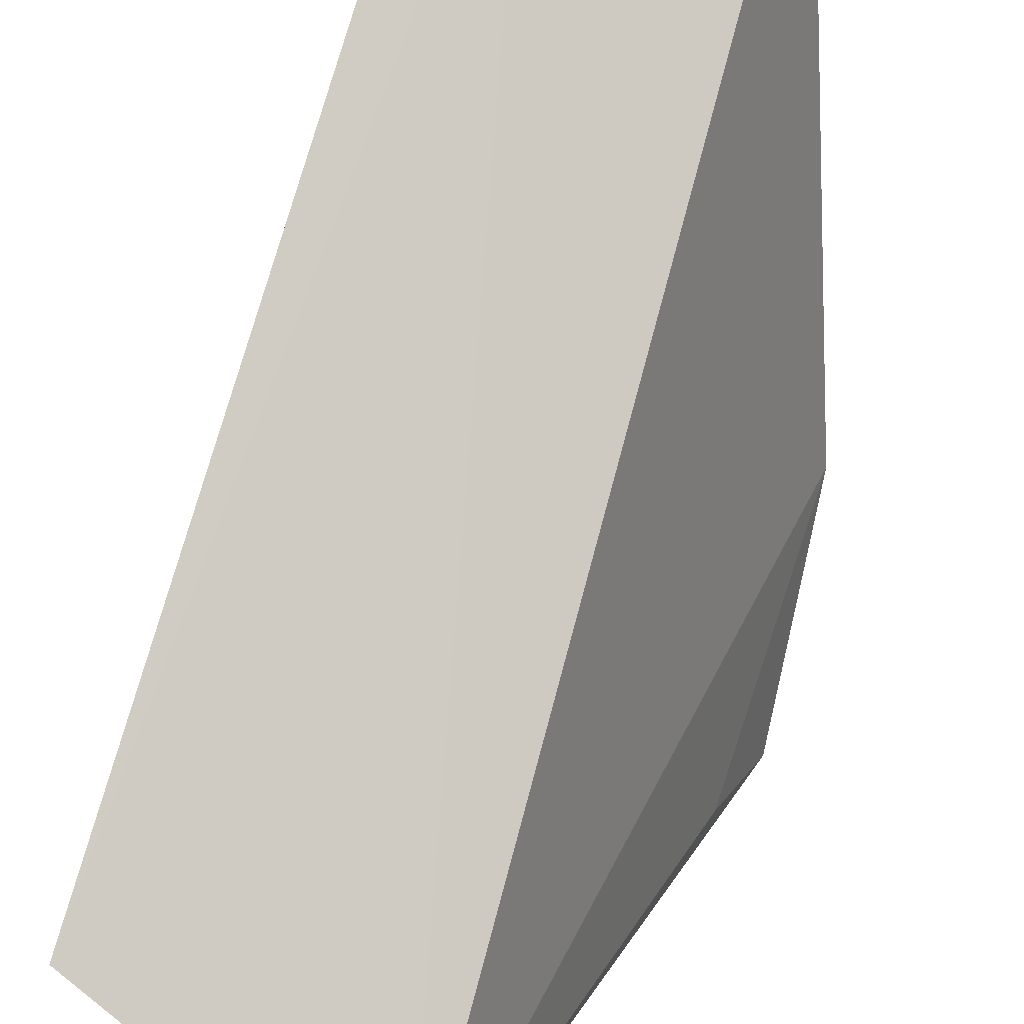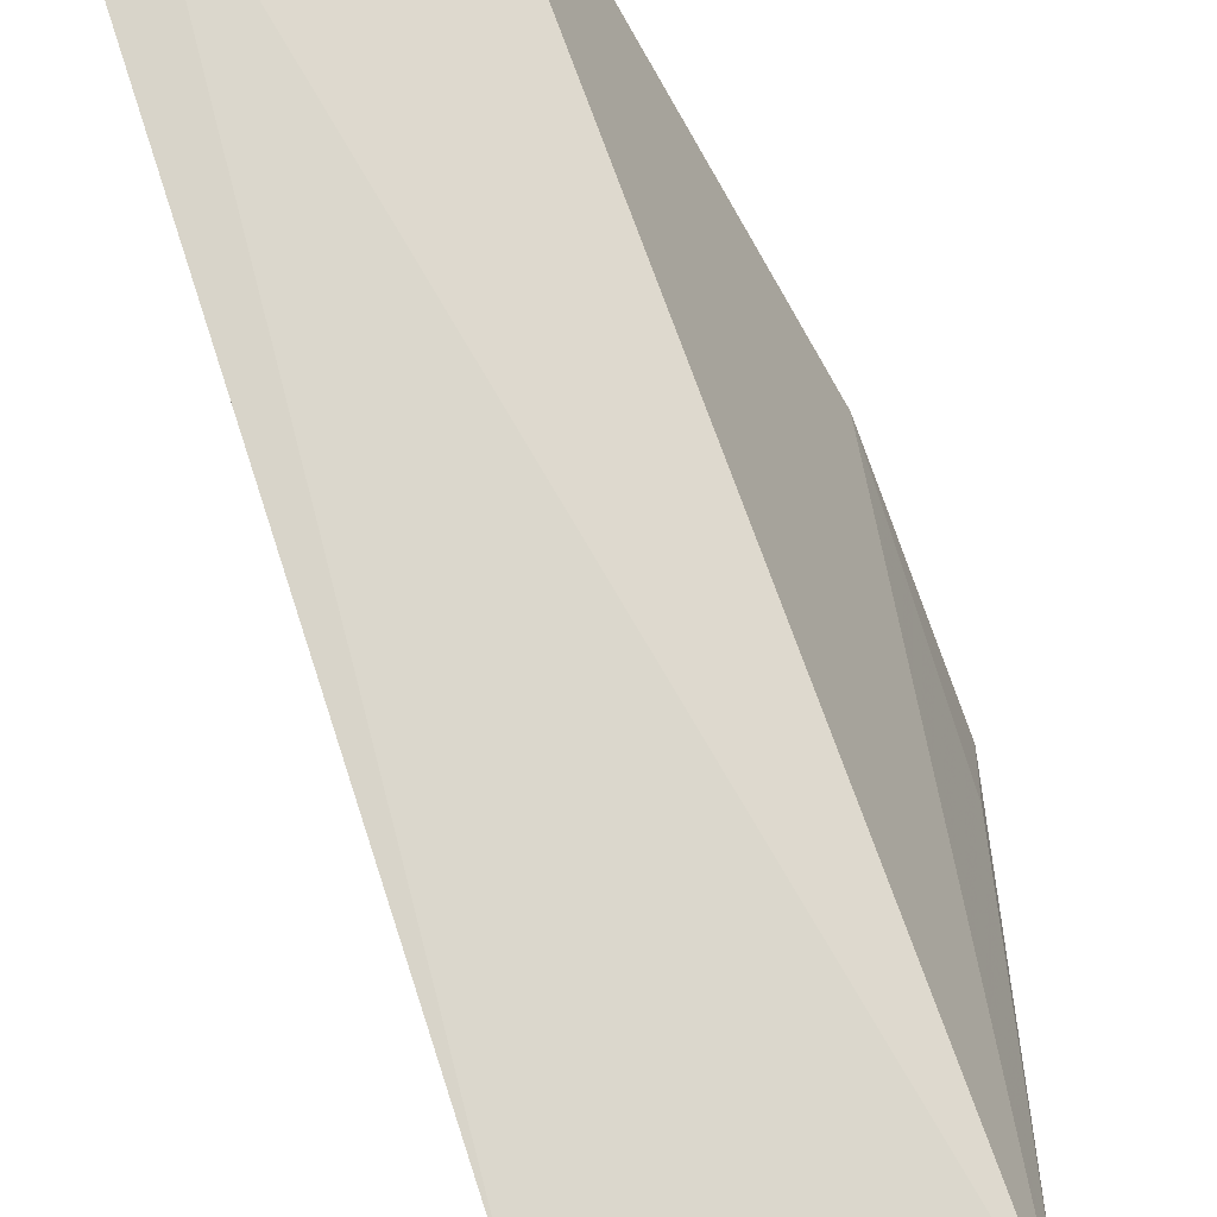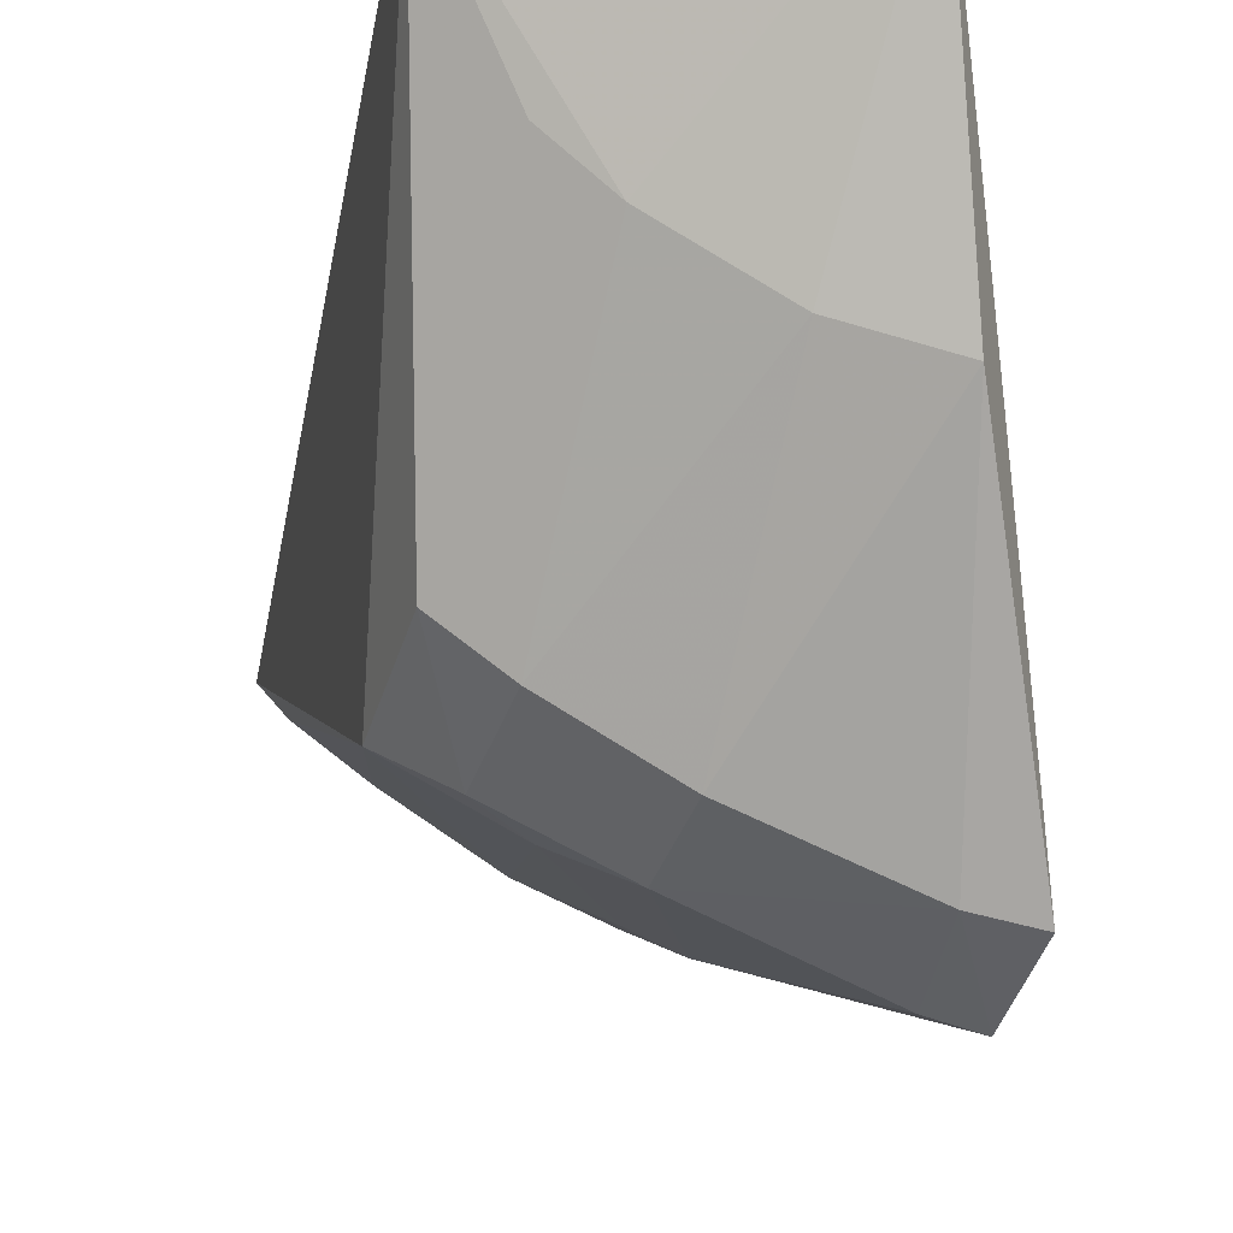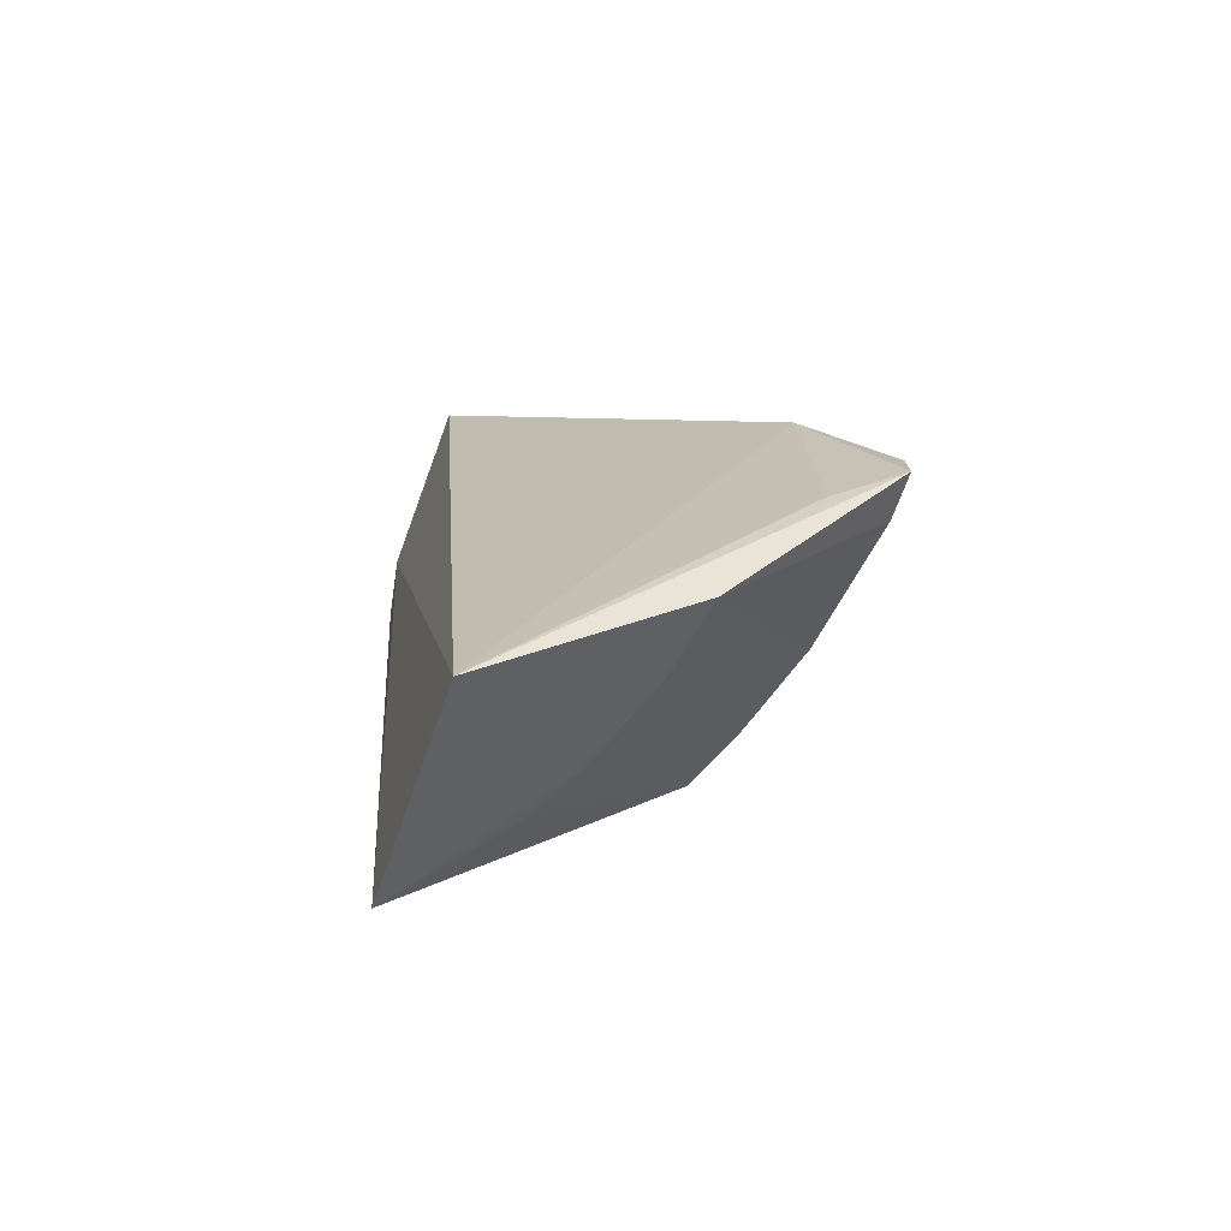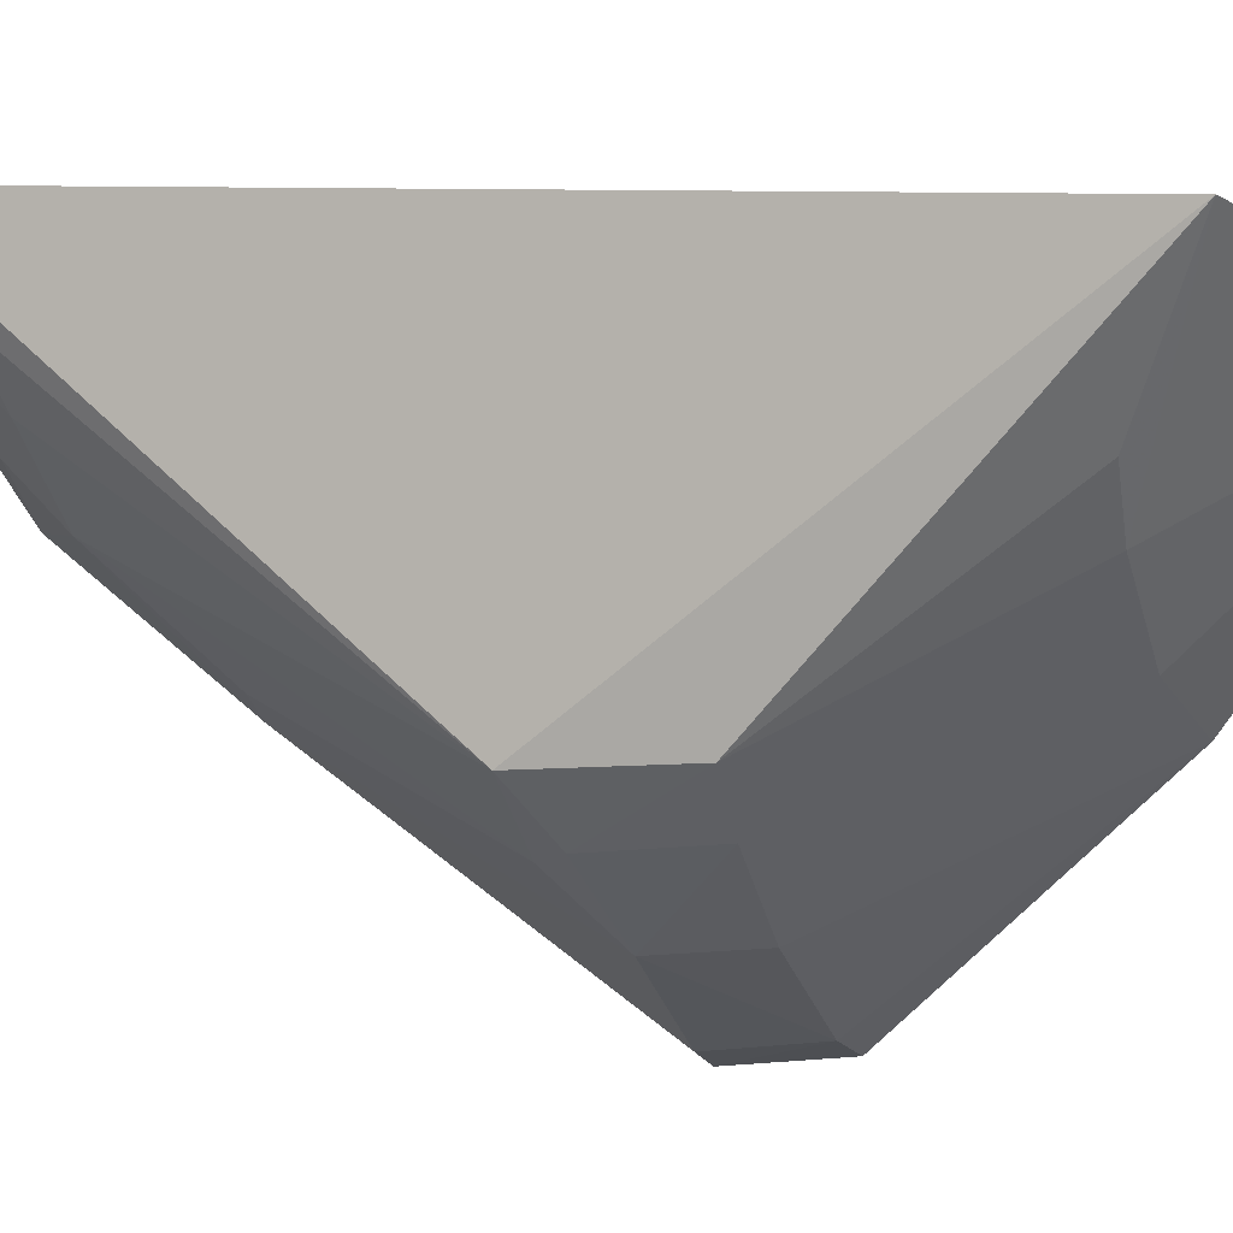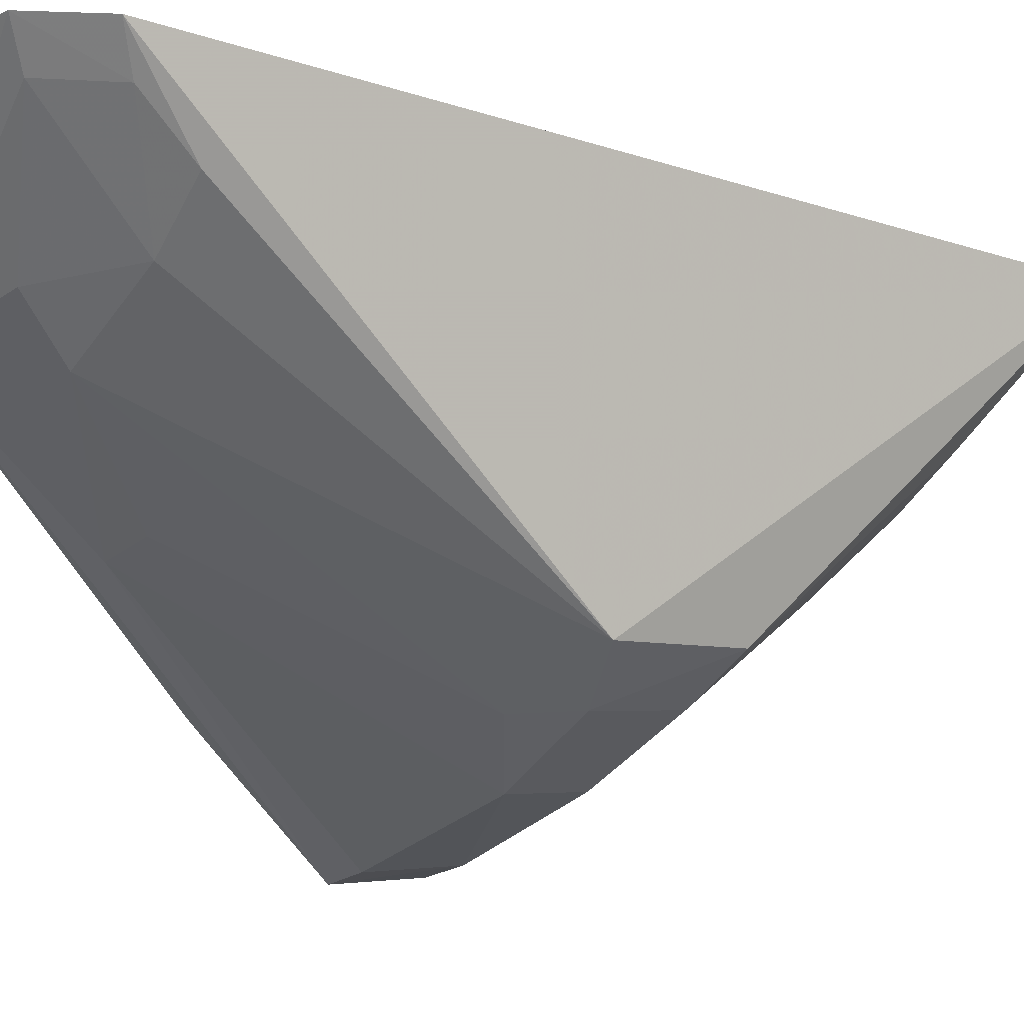
<metadata>
{"format":"obj","ext":"obj","renderer":"f3d","projection":"perspective","resolution":1024,"background":"white","views":[{"elev":78.6,"azim":-168.0,"up":"+Y"},{"elev":70.3,"azim":156.8,"up":"+Y"},{"elev":-39.8,"azim":165.0,"up":"+Y"},{"elev":-77.2,"azim":-100.9,"up":"+Z"},{"elev":-7.2,"azim":105.9,"up":"+Y"},{"elev":-7.1,"azim":49.9,"up":"+Y"}]}
</metadata>
<code>
v 0.01497 -0.03506 0.04215
v 0.01653 -0.03522 0.04086
v 0.0186 -0.03732 0.01796
v 0.01131 -0.03837 0.01431
v 0.006345 -0.04969 0.0287
v 0.01642 -0.04525 0.02964
v 0.009687 -0.0359 0.04322
v 0.01176 -0.04785 0.02619
v 0.01449 -0.0389 0.03877
v 0.006266 -0.04666 0.03195
v 0.009373 -0.04442 0.01937
v 0.01197 -0.04797 0.02858
v 0.01633 -0.04521 0.02606
v 0.01614 -0.03755 0.03892
v 0.009194 -0.04005 0.04054
v 0.006253 -0.04952 0.02601
v 0.01463 -0.04192 0.01994
v 0.01464 -0.04633 0.02614
v 0.01607 -0.03624 0.0403
v 0.009101 -0.04363 0.0362
v 0.006546 -0.04635 0.03249
v 0.01204 -0.03917 0.04006
v 0.007122 -0.04719 0.02434
v 0.007721 -0.04928 0.02615
v 0.01181 -0.04357 0.01987
v 0.01618 -0.0407 0.01981
v 0.01486 -0.04646 0.0289
v 0.01456 -0.03606 0.04156
v 0.00755 -0.04945 0.02874
v 0.01347 -0.0465 0.02985
v 0.01182 -0.04054 0.03877
v 0.01038 -0.04323 0.03608
f 1 2 3
f 1 3 4
f 6 3 2
f 7 1 4
f 10 7 4
f 13 3 6
f 14 9 6
f 14 6 2
f 15 7 10
f 15 1 7
f 16 5 10
f 16 4 11
f 17 4 3
f 18 12 8
f 18 17 13
f 19 14 2
f 19 2 1
f 19 9 14
f 20 15 5
f 21 15 10
f 21 10 5
f 21 5 15
f 23 16 10
f 23 10 4
f 23 4 16
f 24 16 11
f 24 11 8
f 24 8 12
f 24 5 16
f 25 11 4
f 25 4 17
f 25 17 18
f 25 18 8
f 25 8 11
f 26 17 3
f 26 3 13
f 26 13 17
f 27 18 13
f 27 13 6
f 27 12 18
f 28 19 1
f 28 9 19
f 28 22 9
f 28 1 15
f 28 15 22
f 29 20 5
f 29 12 20
f 29 24 12
f 29 5 24
f 30 27 6
f 30 12 27
f 31 22 15
f 31 15 20
f 31 6 9
f 31 9 22
f 31 30 6
f 32 31 20
f 32 30 31
f 32 20 12
f 32 12 30

</code>
